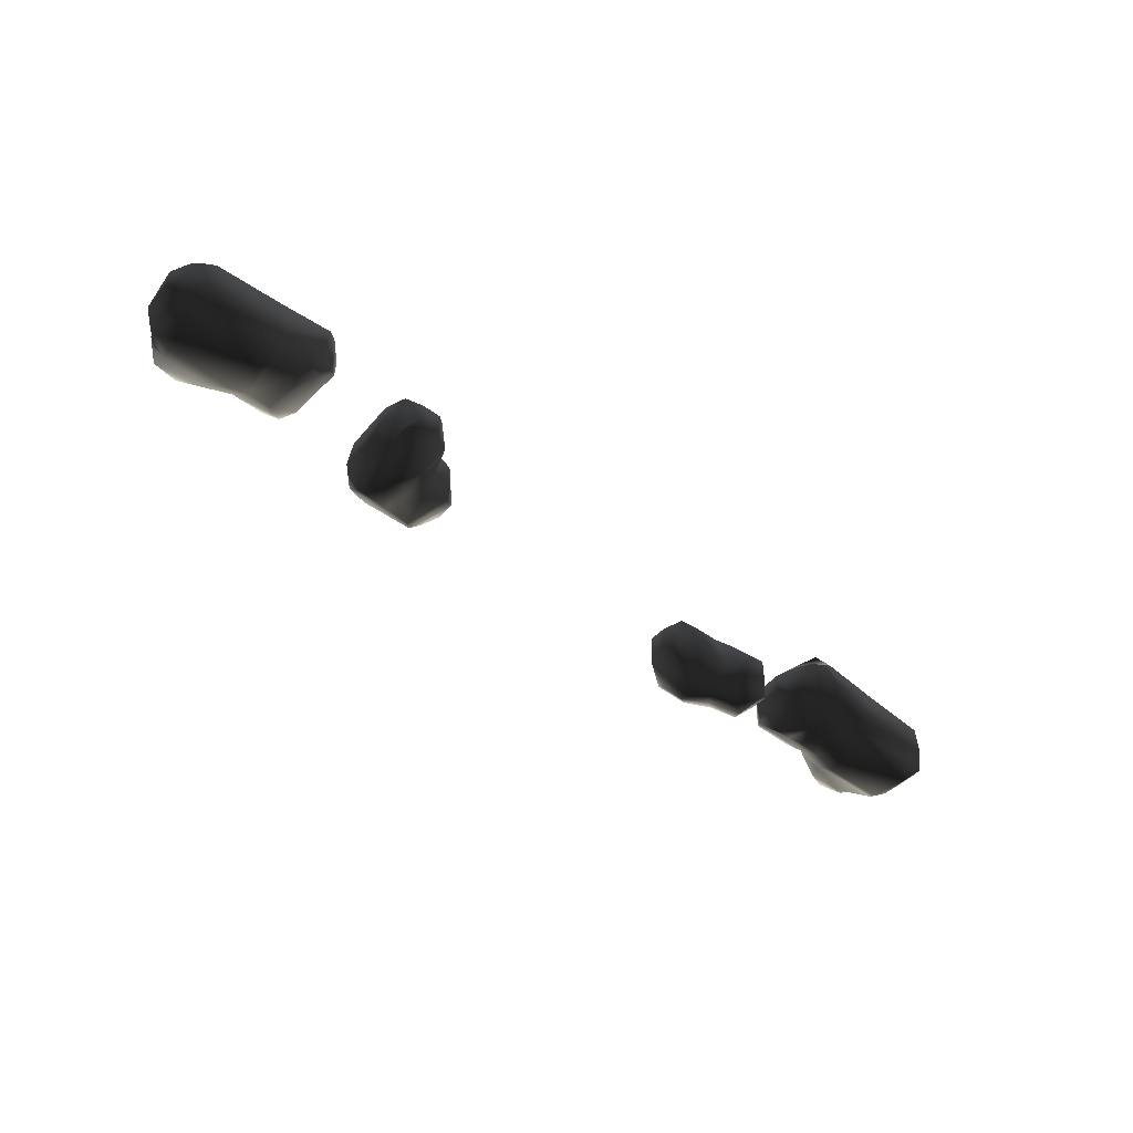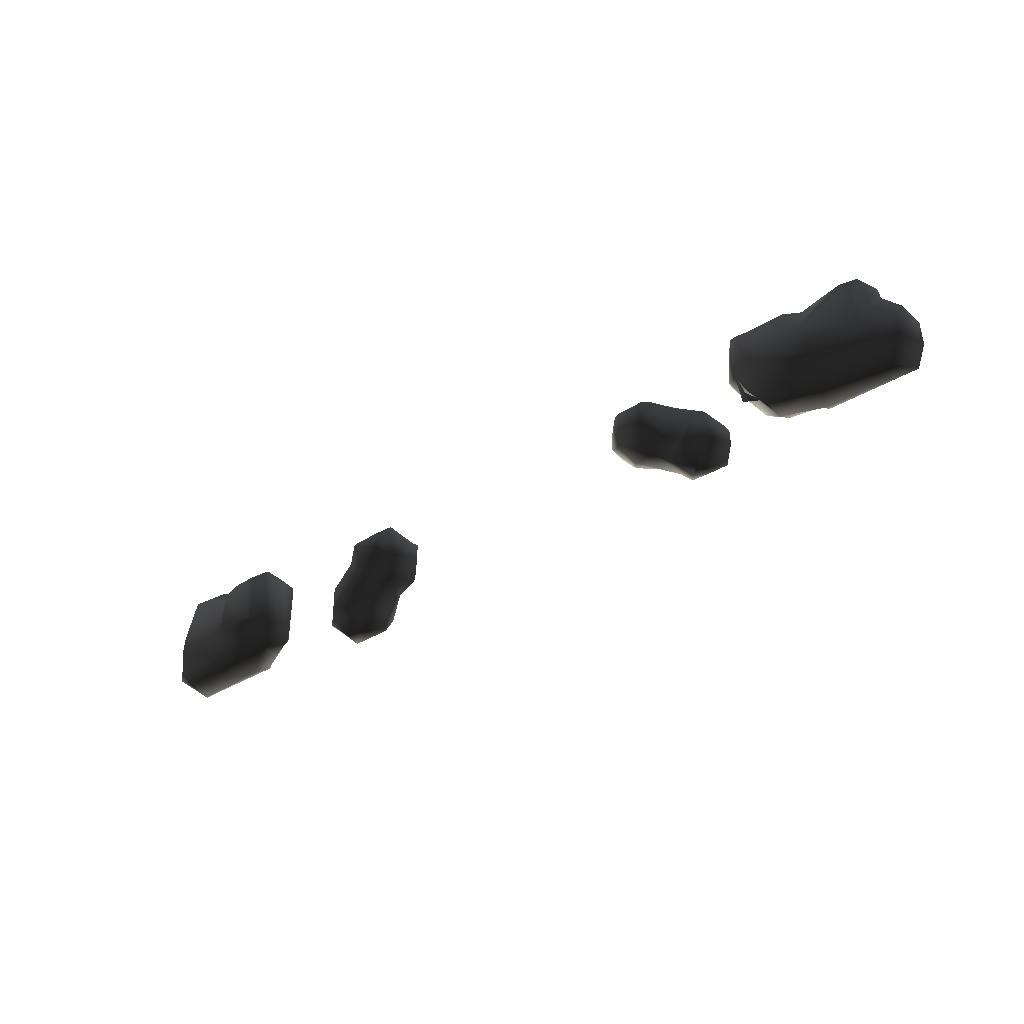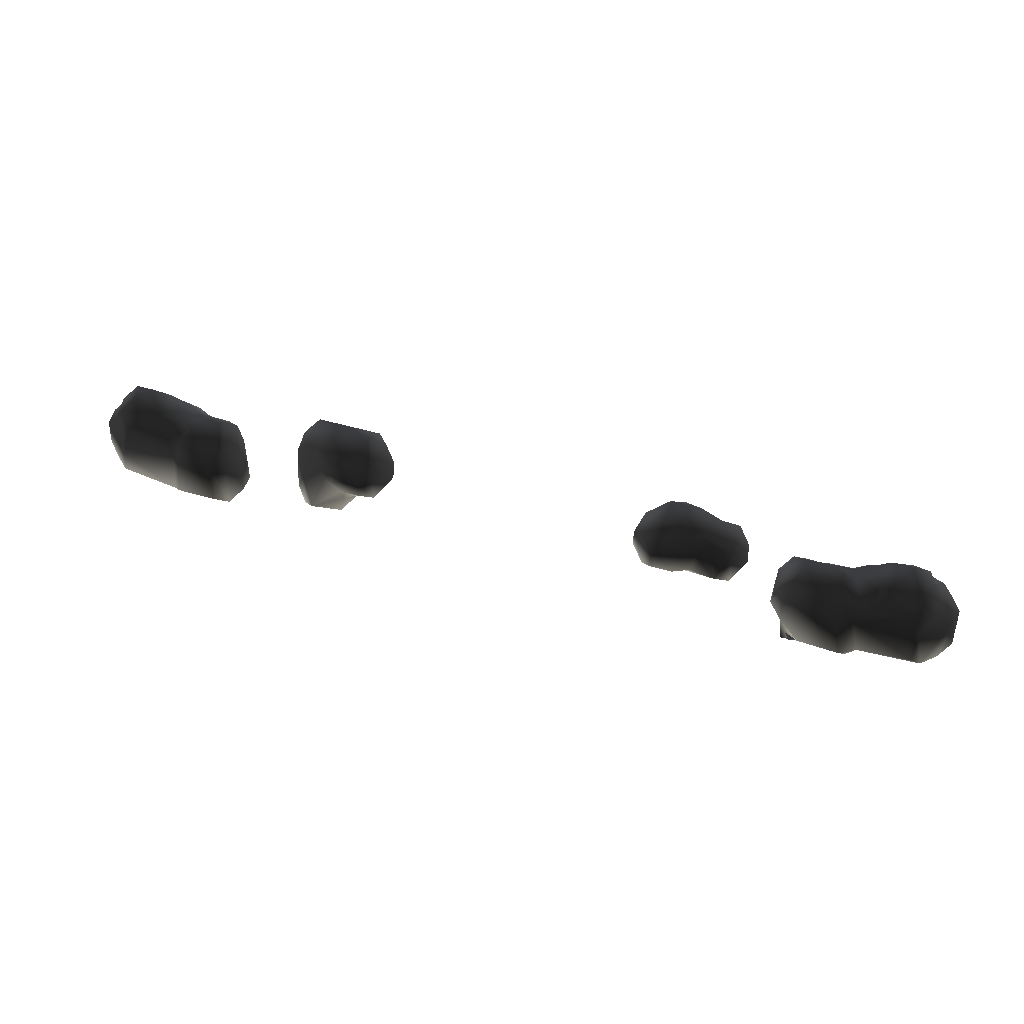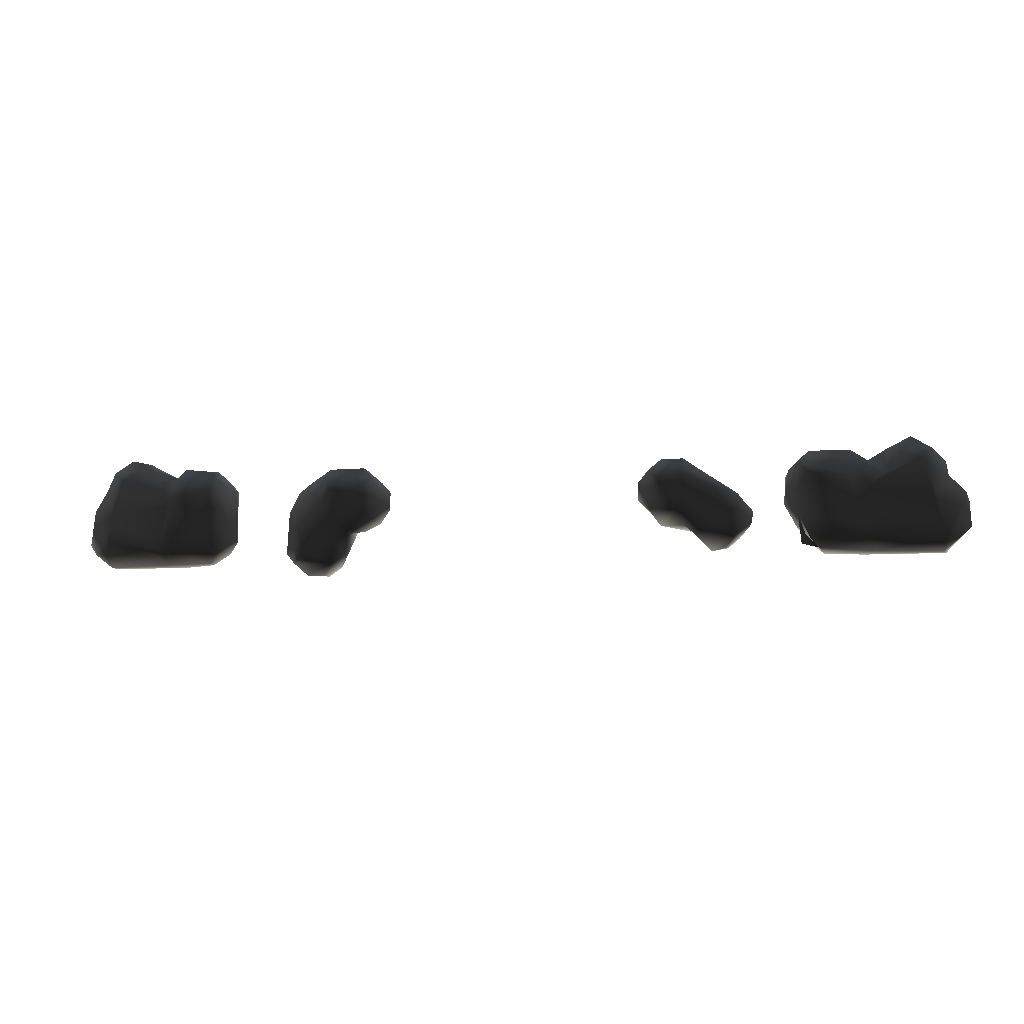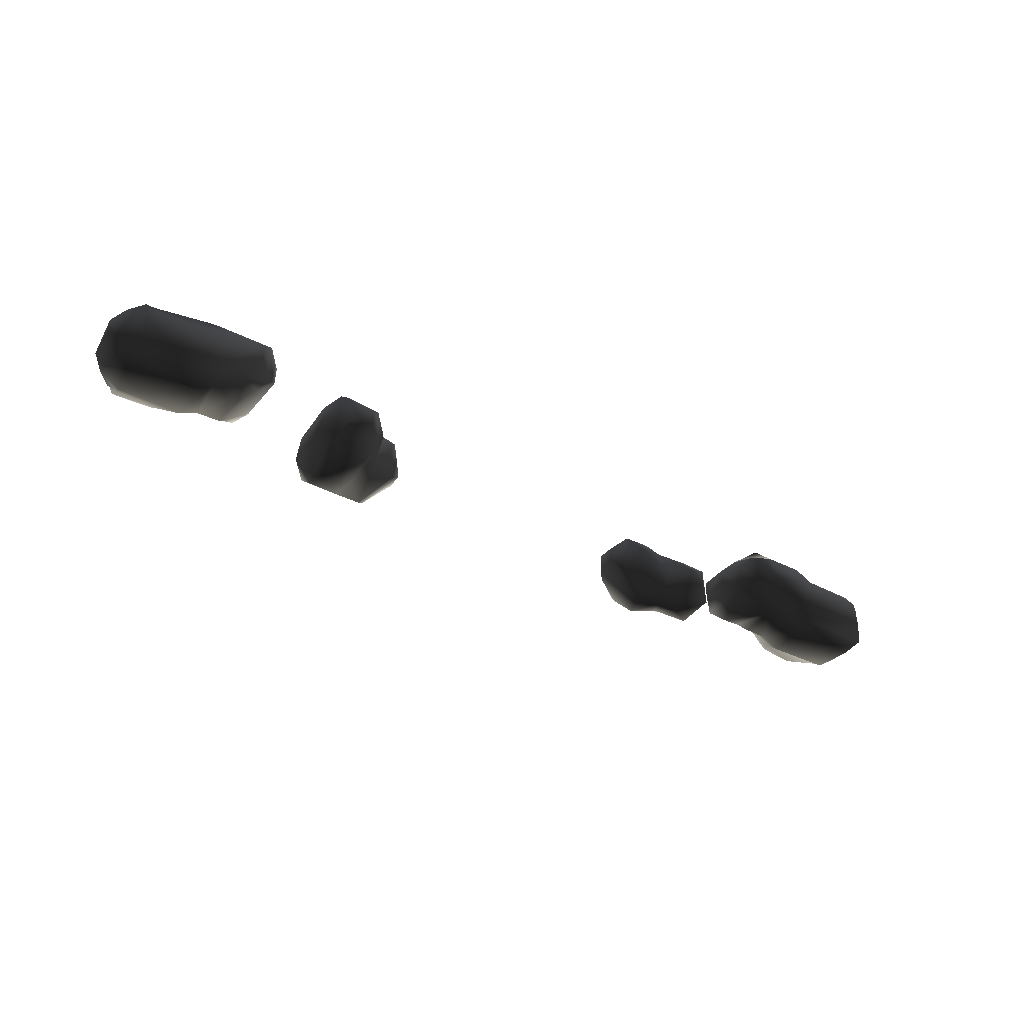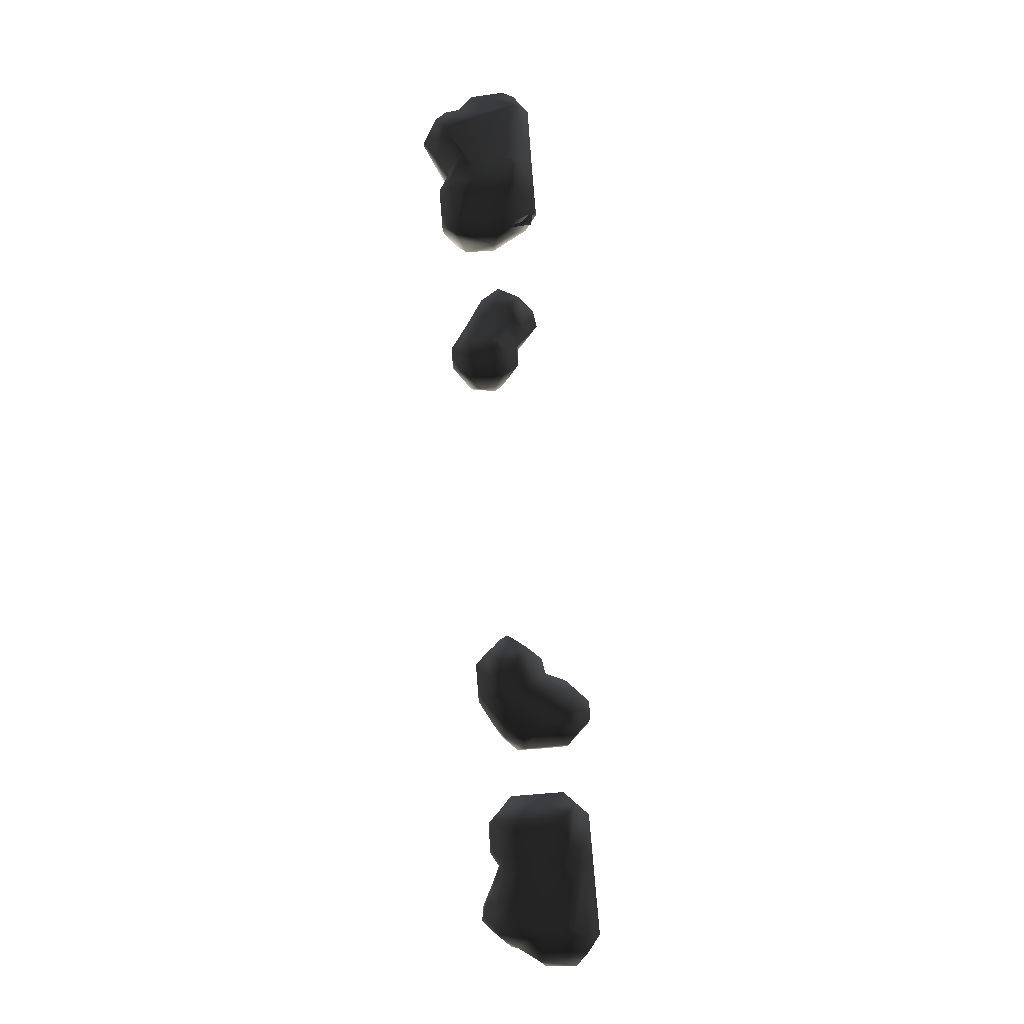
<metadata>
{"format":"obj","ext":"obj","renderer":"f3d","projection":"perspective","resolution":1024,"background":"white","views":[{"elev":-47.3,"azim":138.8,"up":"+Y"},{"elev":-40.4,"azim":-143.6,"up":"+Z"},{"elev":46.7,"azim":-161.8,"up":"+Z"},{"elev":-7.4,"azim":-168.9,"up":"+Z"},{"elev":-37.1,"azim":146.2,"up":"+Y"},{"elev":79.0,"azim":85.4,"up":"+Y"}]}
</metadata>
<code>
v 4678 4529 7193 1
v 4678 4531 7131 1
v 4677 4569 7131 1
v 4688 4581 7206 1
v 4701 4593 7107 1
v 4708 4501 7104 1
v 4703 4505 7213 1
v 4723 4501 7238 1
v 4730 4478 7131 1
v 4744 4477 7213 1
v 4738 4584 7076 1
v 4731 4531 7078 1
v 4724 4594 7239 1
v 4746 4524 7260 1
v 4742 4554 7286 1
v 4729 4596 7270 1
v 4733 4625 7106 1
v 4751 4627 7198 1
v 4758 4530 7296 1
v 4756 4621 7295 1
v 4753 4648 7138 1
v 4796 4503 7274 1
v 4791 4556 7327 1
v 4800 4595 7326 1
v 4786 4648 7273 1
v 4884 4500 7242 1
v 4881 4478 7217 1
v 4871 4647 7127 1
v 4890 4650 7216 1
v 4908 4503 7105 1
v 4845 4535 7300 1
v 4903 4539 7077 1
v 4880 4600 7078 1
v 4847 4612 7301 1
v 4894 4477 7131 1
v 4862 4529 7274 1
v 4857 4646 7241 1
v 4892 4647 7104 1
v 4892 4626 7271 1
v 4910 4554 7272 1
v 4905 4672 7131 1
v 4929 4673 7234 1
v 4920 4645 7272 1
v 4927 4505 7117 1
v 4919 4500 7218 1
v 4931 4579 7296 1
v 4930 4618 7297 1
v 4972 4506 7136 1
v 4970 4504 7220 1
v 4990 4571 7077 1
v 4998 4673 7140 1
v 4990 4522 7236 1
v 4988 4529 7104 1
v 5045 4553 7269 1
v 5019 4619 7298 1
v 5000 4627 7085 1
v 5020 4672 7245 1
v 5043 4648 7270 1
v 5020 4580 7296 1
v 5019 4528 7244 1
v 5023 4561 7105 1
v 5026 4554 7139 1
v 5019 4648 7105 1
v 5044 4646 7163 1
v 5051 4560 7155 1
v 5048 4618 7133 1
v 5061 4628 7257 1
v 5073 4581 7182 1
v 5071 4579 7246 1
v 5073 4619 7182 1
v 5145 4517 7178 1
v 5153 4481 7194 1
v 5152 4481 7157 1
v 5180 4455 7129 1
v 5181 4454 7219 1
v 5178 4542 7220 1
v 5179 4546 7132 1
v 5207 4421 7179 1
v 5205 4480 7104 1
v 5208 4518 7101 1
v 5219 4480 7249 1
v 5245 4548 7264 1
v 5228 4547 7234 1
v 5207 4576 7163 1
v 5244 4425 7162 1
v 5252 4458 7226 1
v 5240 4505 7095 1
v 5271 4542 7128 1
v 5263 4576 7173 1
v 5253 4573 7216 1
v 5269 4454 7132 1
v 5268 4491 7285 1
v 5294 4610 7261 1
v 5275 4451 7195 1
v 5309 4452 7252 1
v 5283 4474 7143 1
v 5296 4565 7298 1
v 5296 4612 7194 1
v 5340 4478 7270 1
v 5328 4511 7299 1
v 5296 4560 7149 1
v 5322 4456 7204 1
v 5327 4476 7180 1
v 5348 4558 7149 1
v 5345 4622 7245 1
v 5374 4511 7182 1
v 5345 4570 7296 1
v 5369 4594 7179 1
v 5371 4595 7269 1
v 5345 4622 7205 1
v 5385 4519 7260 1
v 5397 4530 7205 1
v 5397 4570 7206 1
v 5398 4569 7244 1
v 5977 4531 7244 1
v 5980 4528 7203 1
v 5971 4568 7224 1
v 6003 4509 7269 1
v 6033 4475 7267 1
v 6005 4596 7181 1
v 6010 4497 7176 1
v 6008 4597 7271 1
v 6029 4560 7151 1
v 6066 4483 7162 1
v 6036 4521 7299 1
v 6031 4570 7297 1
v 6031 4622 7205 1
v 6032 4623 7243 1
v 6056 4450 7241 1
v 6064 4570 7145 1
v 6087 4599 7179 1
v 6104 4451 7184 1
v 6111 4452 7126 1
v 6077 4531 7102 1
v 6129 4495 7286 1
v 6113 4557 7298 1
v 6093 4571 7126 1
v 6115 4598 7268 1
v 6115 4443 7233 1
v 6106 4482 7078 1
v 6106 4568 7079 1
v 6093 4627 7234 1
v 6131 4428 7156 1
v 6190 4459 7251 1
v 6129 4505 7054 1
v 6131 4544 7053 1
v 6165 4600 7105 1
v 6124 4599 7211 1
v 6170 4427 7157 1
v 6168 4452 7109 1
v 6193 4479 7079 1
v 6162 4543 7271 1
v 6170 4545 7053 1
v 6196 4572 7080 1
v 6154 4566 7245 1
v 6182 4440 7227 1
v 6177 4502 7059 1
v 6189 4581 7176 1
v 6196 4456 7139 1
v 6195 4540 7247 1
v 6200 4548 7205 1
v 6223 4482 7156 1
v 6222 4481 7220 1
v 6223 4510 7108 1
v 6222 4544 7105 1
v 6222 4527 7203 1
v 6329 4580 7131 1
v 6331 4576 7248 1
v 6366 4541 7128 1
v 6327 4620 7244 1
v 6328 4618 7129 1
v 6353 4646 7267 1
v 6354 4647 7105 1
v 6355 4558 7106 1
v 6354 4557 7270 1
v 6391 4524 7163 1
v 6404 4504 7221 1
v 6379 4540 7257 1
v 6410 4536 7102 1
v 6385 4582 7078 1
v 6379 4580 7296 1
v 6380 4620 7078 1
v 6373 4632 7285 1
v 6382 4673 7244 1
v 6380 4672 7130 1
v 6419 4504 7152 1
v 6442 4580 7297 1
v 6443 4619 7298 1
v 6457 4647 7271 1
v 6455 4500 7219 1
v 6466 4537 7078 1
v 6488 4604 7077 1
v 6469 4672 7131 1
v 6467 4500 7108 1
v 6458 4547 7273 1
v 6492 4649 7110 1
v 6458 4673 7227 1
v 6481 4478 7131 1
v 6496 4477 7214 1
v 6526 4498 7248 1
v 6474 4581 7281 1
v 6479 4649 7230 1
v 6533 4529 7290 1
v 6533 4616 7301 1
v 6511 4562 7299 1
v 6510 4621 7273 1
v 6515 4618 7100 1
v 6557 4555 7322 1
v 6635 4588 7076 1
v 6586 4594 7326 1
v 6589 4649 7272 1
v 6669 4502 7106 1
v 6632 4478 7215 1
v 6619 4505 7253 1
v 6615 4537 7303 1
v 6619 4647 7132 1
v 6617 4647 7181 1
v 6644 4477 7130 1
v 6643 4529 7078 1
v 6619 4620 7294 1
v 6639 4622 7104 1
v 6628 4616 7216 1
v 6673 4507 7217 1
v 6645 4504 7246 1
v 6648 4555 7267 1
v 6648 4597 7255 1
v 6674 4591 7107 1
v 6681 4587 7209 1
v 6698 4531 7131 1
v 6696 4529 7196 1
v 6698 4570 7132 1
v 5037 4637 7094 1
f 3 1 2
f 1 6 2
f 2 6 5
f 6 11 5
f 5 11 17
f 11 33 17
f 17 33 28
f 33 38 28
f 28 38 41
f 38 51 41
f 41 51 57
f 51 64 57
f 57 64 58
f 64 70 58
f 58 70 67
f 70 69 67
f 67 69 54
f 69 68 54
f 54 68 65
f 68 70 65
f 65 70 66
f 70 64 66
f 66 64 63
f 3 4 1
f 4 8 1
f 1 8 7
f 8 10 7
f 7 10 9
f 10 27 9
f 9 27 35
f 27 45 35
f 35 45 44
f 45 48 44
f 44 48 53
f 48 61 53
f 53 61 50
f 61 63 50
f 50 63 56
f 4 3 5
f 3 2 5
f 1 7 6
f 7 9 6
f 6 9 30
f 9 35 30
f 30 35 44
f 6 12 11
f 12 32 11
f 11 32 33
f 32 50 33
f 33 50 56
f 8 4 13
f 4 18 13
f 13 18 25
f 18 21 25
f 25 21 29
f 21 28 29
f 29 28 41
f 15 14 8
f 14 22 8
f 8 22 26
f 22 36 26
f 26 36 40
f 36 31 40
f 40 31 34
f 31 24 34
f 34 24 20
f 24 23 20
f 20 23 15
f 23 19 15
f 15 19 14
f 19 22 14
f 8 13 15
f 13 16 15
f 15 16 20
f 16 13 20
f 20 13 25
f 5 17 4
f 17 18 4
f 18 17 21
f 17 28 21
f 27 10 26
f 10 8 26
f 6 30 12
f 30 32 12
f 22 19 31
f 19 23 31
f 31 23 24
f 20 25 34
f 25 37 34
f 34 37 39
f 37 43 39
f 39 43 47
f 43 55 47
f 47 55 46
f 55 59 46
f 46 59 54
f 59 55 54
f 54 55 67
f 55 58 67
f 22 31 36
f 25 29 37
f 29 43 37
f 34 39 40
f 39 46 40
f 40 46 54
f 29 41 42
f 41 57 42
f 42 57 58
f 27 26 45
f 26 40 45
f 45 40 52
f 40 54 52
f 52 54 60
f 54 65 60
f 60 65 48
f 65 62 48
f 48 62 61
f 62 65 61
f 61 65 66
f 30 44 32
f 44 50 32
f 39 47 46
f 29 42 43
f 42 58 43
f 43 58 55
f 48 45 49
f 45 52 49
f 49 52 48
f 52 60 48
f 50 44 53
f 33 56 38
f 56 51 38
f 51 56 64
f 56 232 64
f 63 61 66
f 69 70 68
f 73 71 72
f 71 75 72
f 72 75 74
f 75 78 74
f 74 78 85
f 78 86 85
f 85 86 94
f 86 95 94
f 94 95 102
f 95 111 102
f 102 111 112
f 111 114 112
f 112 114 113
f 114 108 113
f 113 108 106
f 108 104 106
f 106 104 103
f 104 96 103
f 103 96 94
f 96 91 94
f 94 91 85
f 91 74 85
f 72 74 73
f 74 77 73
f 73 77 71
f 77 76 71
f 71 76 75
f 76 81 75
f 75 81 86
f 81 92 86
f 86 92 95
f 92 99 95
f 95 99 111
f 99 100 111
f 111 100 107
f 100 97 107
f 107 97 109
f 97 93 109
f 109 93 105
f 93 98 105
f 105 98 110
f 98 108 110
f 110 108 109
f 108 114 109
f 109 114 111
f 74 79 80
f 79 87 80
f 80 87 77
f 87 88 77
f 77 88 84
f 88 89 84
f 84 89 90
f 89 93 90
f 90 93 83
f 93 82 83
f 83 82 76
f 82 81 76
f 74 80 77
f 77 84 76
f 84 83 76
f 75 86 78
f 90 83 84
f 74 91 79
f 91 87 79
f 81 82 92
f 82 97 92
f 92 97 100
f 91 96 87
f 96 88 87
f 93 89 98
f 89 101 98
f 98 101 104
f 101 96 104
f 92 100 99
f 96 101 88
f 101 89 88
f 97 82 93
f 94 102 103
f 102 106 103
f 108 98 104
f 109 111 107
f 110 109 105
f 102 112 106
f 112 113 106
f 117 115 116
f 115 118 116
f 116 118 119
f 118 125 119
f 119 125 135
f 125 136 135
f 135 136 152
f 136 138 152
f 152 138 155
f 138 148 155
f 155 148 158
f 148 147 158
f 158 147 154
f 147 141 154
f 154 141 153
f 141 146 153
f 153 146 157
f 146 145 157
f 157 145 151
f 145 140 151
f 151 140 150
f 140 133 150
f 150 133 149
f 133 143 149
f 149 143 139
f 143 132 139
f 139 132 129
f 132 124 129
f 129 124 121
f 124 123 121
f 121 123 120
f 123 130 120
f 120 130 131
f 130 137 131
f 131 137 147
f 137 141 147
f 117 116 120
f 116 121 120
f 122 118 117
f 118 115 117
f 117 120 122
f 120 128 122
f 122 128 138
f 128 142 138
f 138 142 148
f 142 131 148
f 148 131 147
f 116 119 121
f 119 129 121
f 126 125 122
f 125 118 122
f 120 127 128
f 127 142 128
f 123 124 130
f 124 134 130
f 130 134 137
f 134 141 137
f 120 131 127
f 131 142 127
f 124 133 134
f 133 140 134
f 134 140 141
f 140 146 141
f 129 119 139
f 119 144 139
f 139 144 156
f 144 163 156
f 156 163 162
f 163 164 162
f 162 164 159
f 164 157 159
f 159 157 151
f 124 132 133
f 132 143 133
f 125 126 136
f 126 138 136
f 122 138 126
f 119 135 144
f 135 152 144
f 144 152 160
f 152 155 160
f 160 155 161
f 155 158 161
f 161 158 166
f 158 165 166
f 166 165 164
f 165 154 164
f 164 154 157
f 154 153 157
f 145 146 140
f 139 156 149
f 156 159 149
f 149 159 150
f 159 151 150
f 156 162 159
f 144 160 163
f 160 166 163
f 163 166 164
f 160 161 166
f 165 158 154
f 169 167 168
f 167 170 168
f 168 170 175
f 170 172 175
f 175 172 181
f 172 183 181
f 181 183 188
f 183 189 188
f 188 189 201
f 189 206 201
f 201 206 204
f 206 211 204
f 204 211 220
f 211 222 220
f 220 222 226
f 222 228 226
f 226 228 223
f 228 230 223
f 223 230 229
f 230 231 229
f 229 231 212
f 231 227 212
f 212 227 219
f 227 209 219
f 219 209 191
f 209 192 191
f 191 192 182
f 192 196 182
f 182 196 173
f 196 193 173
f 173 193 185
f 193 197 185
f 185 197 184
f 197 189 184
f 184 189 183
f 170 167 171
f 167 173 171
f 171 173 172
f 173 184 172
f 172 184 183
f 170 171 172
f 167 169 174
f 169 179 174
f 174 179 180
f 179 191 180
f 180 191 182
f 167 174 173
f 174 182 173
f 177 176 169
f 176 179 169
f 178 177 168
f 177 169 168
f 168 175 178
f 175 181 178
f 178 181 187
f 181 188 187
f 187 188 201
f 182 174 180
f 184 173 185
f 176 177 186
f 177 190 186
f 186 190 194
f 190 198 194
f 194 198 212
f 198 218 212
f 212 218 223
f 218 213 223
f 223 213 214
f 213 199 214
f 214 199 200
f 199 190 200
f 200 190 195
f 190 178 195
f 195 178 187
f 176 186 179
f 186 194 179
f 179 194 191
f 194 212 191
f 191 212 219
f 177 178 190
f 190 199 198
f 199 213 198
f 198 213 218
f 187 201 195
f 201 203 195
f 195 203 200
f 203 215 200
f 200 215 214
f 215 225 214
f 214 225 224
f 225 226 224
f 224 226 223
f 197 202 189
f 202 206 189
f 201 204 205
f 204 208 205
f 205 208 203
f 208 215 203
f 192 207 196
f 207 216 196
f 196 216 217
f 216 221 217
f 217 221 227
f 221 209 227
f 197 196 202
f 196 217 202
f 202 217 211
f 217 222 211
f 196 197 193
f 203 201 205
f 204 210 208
f 210 215 208
f 206 202 211
f 192 209 207
f 209 221 207
f 207 221 216
f 204 220 210
f 220 215 210
f 214 224 223
f 215 220 225
f 220 226 225
f 222 217 228
f 217 227 228
f 228 227 231
f 229 212 223
f 230 228 231

</code>
